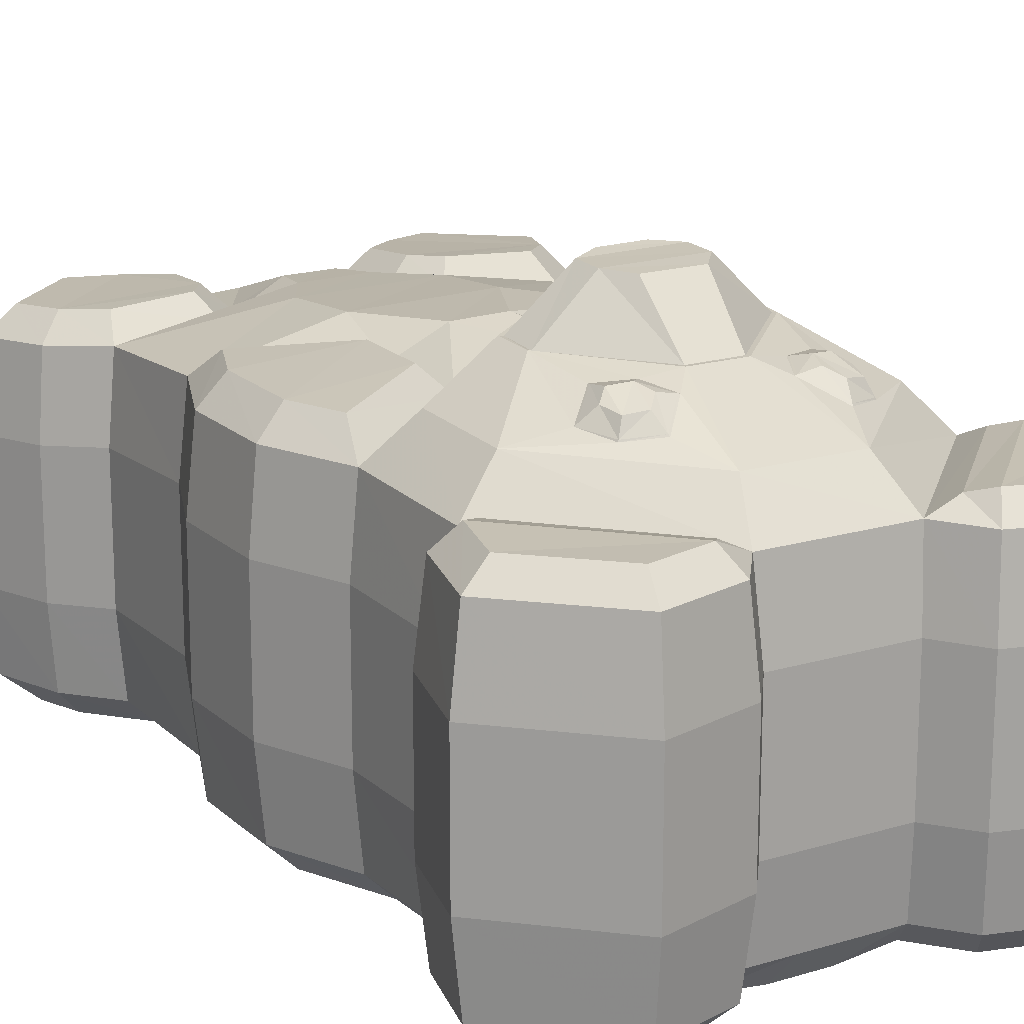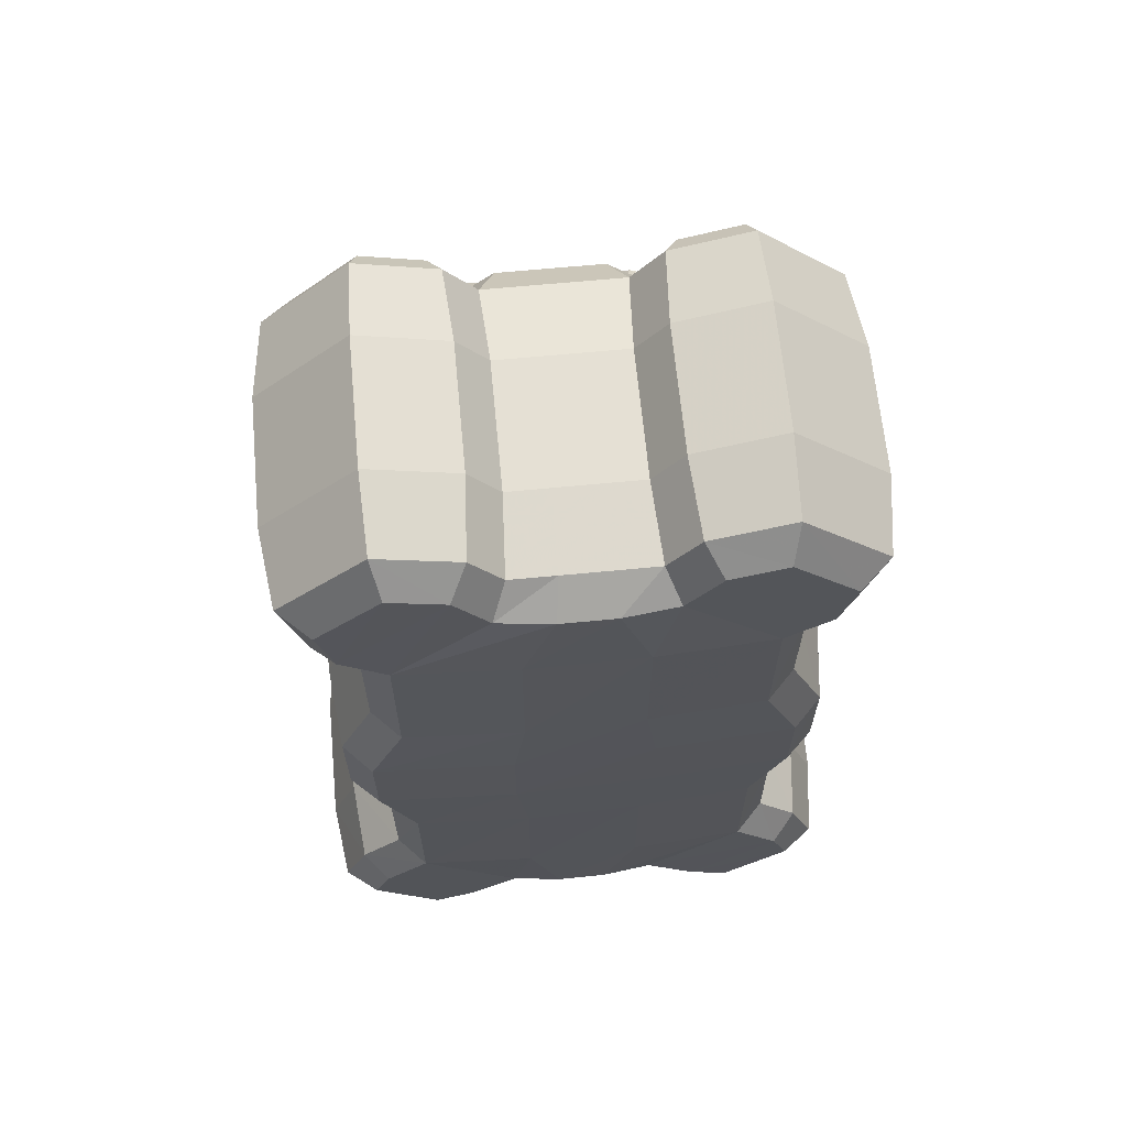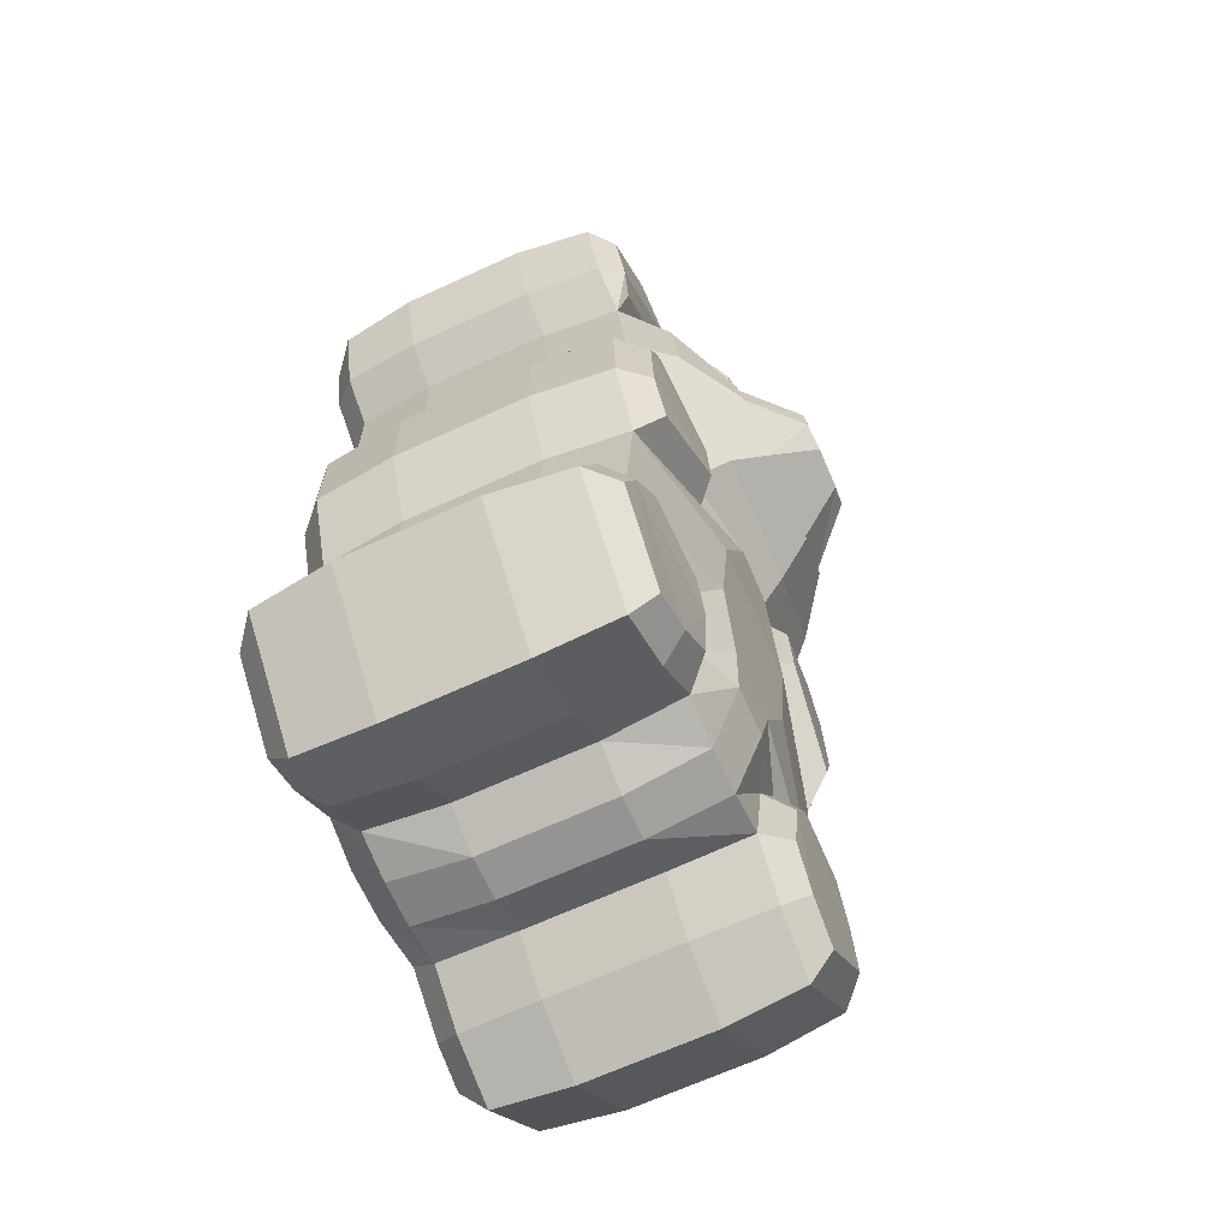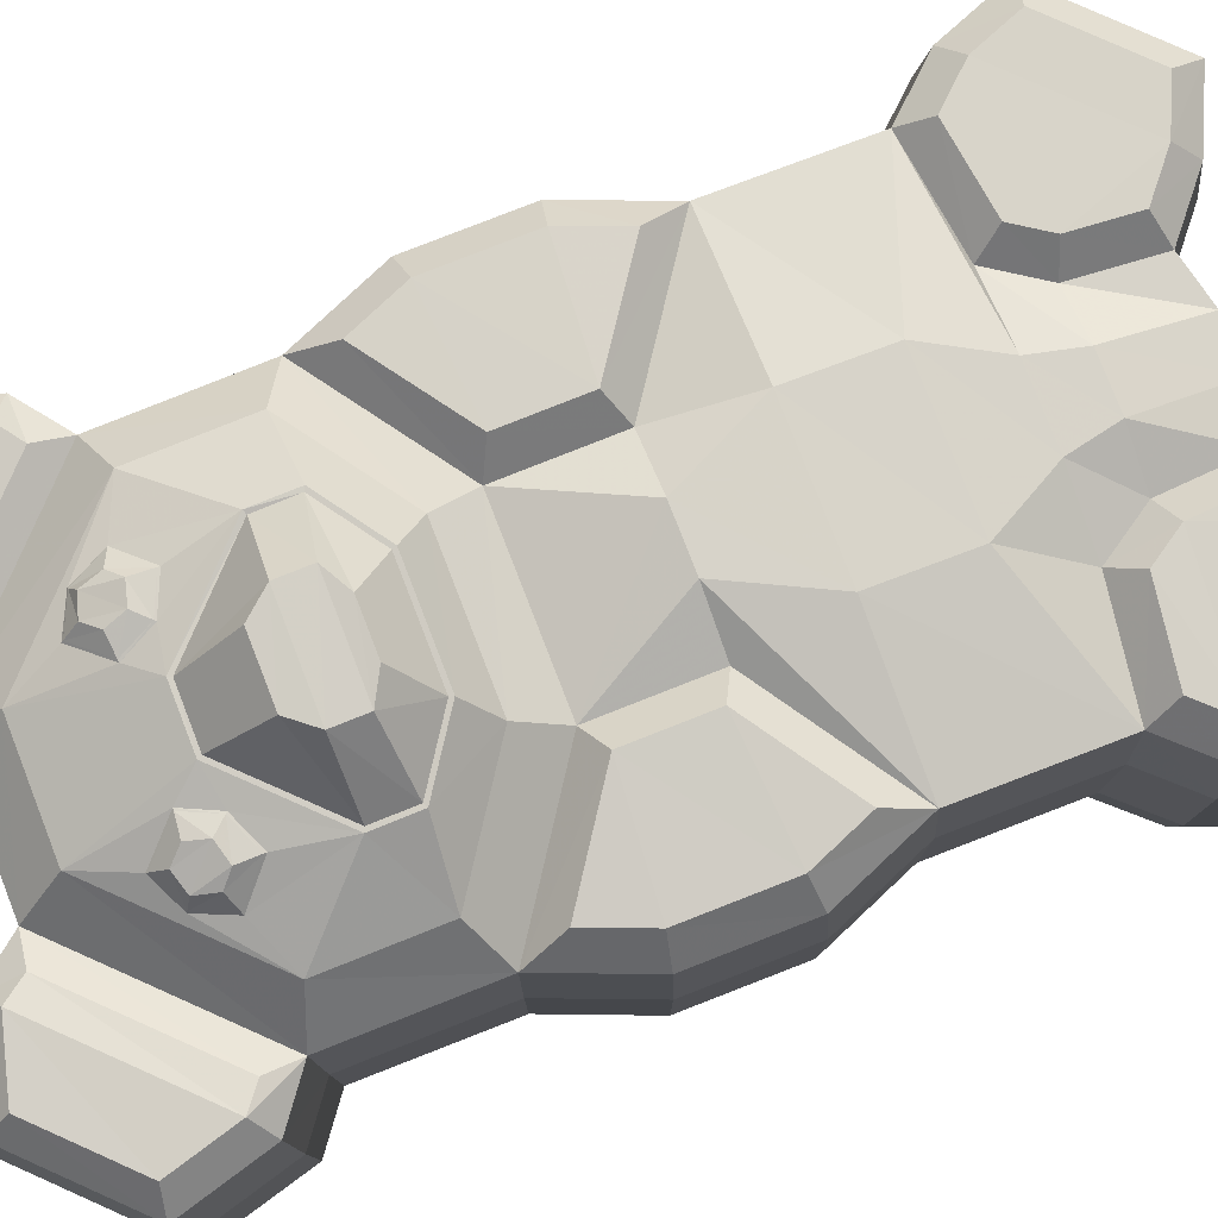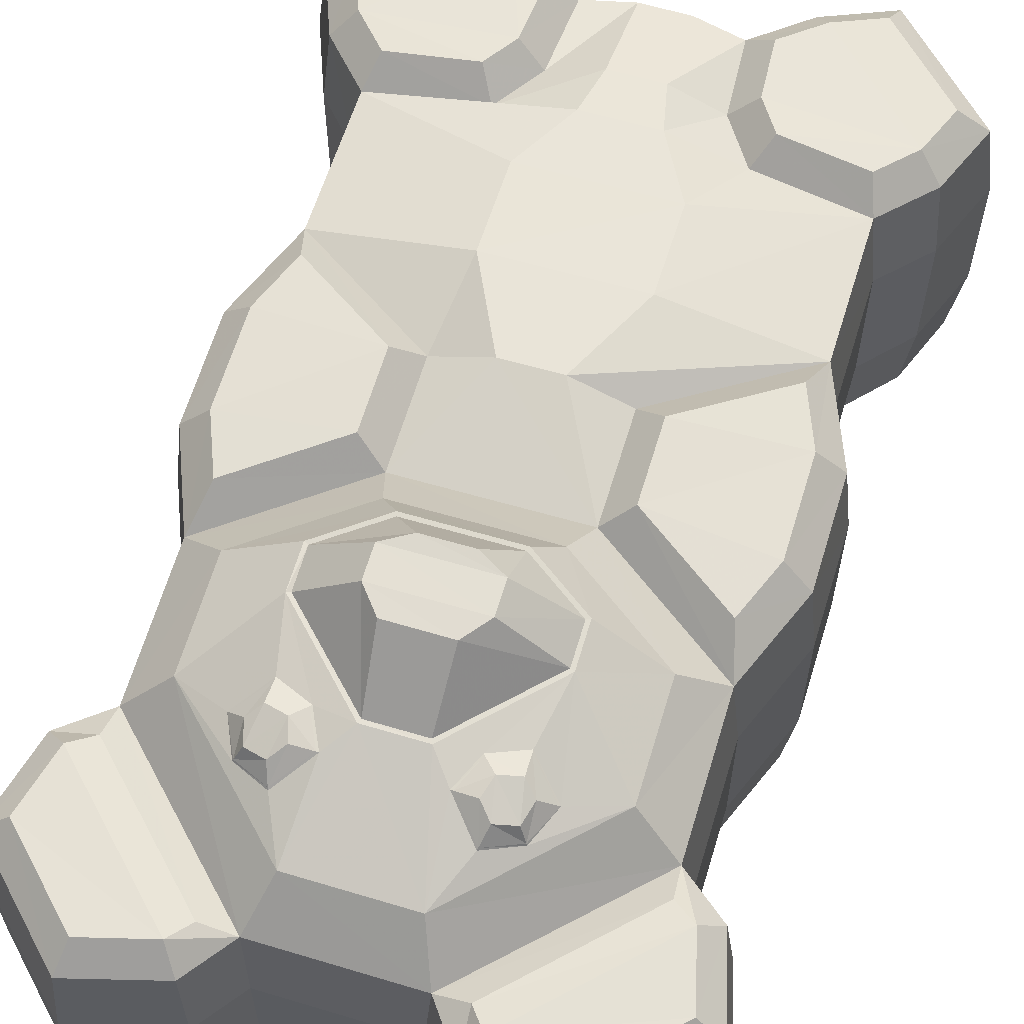
<metadata>
{"format":"obj","ext":"obj","renderer":"f3d","projection":"perspective","resolution":1024,"background":"white","views":[{"elev":17.0,"azim":149.0,"up":"+Z"},{"elev":65.4,"azim":174.6,"up":"+Y"},{"elev":-67.1,"azim":-65.3,"up":"+Y"},{"elev":79.6,"azim":-111.2,"up":"+Z"},{"elev":62.9,"azim":-163.0,"up":"+Z"}]}
</metadata>
<code>
g Gummy_Bear
v -25.23 133.7 -21.12
v -24.9 1.489 -21.16
v -38.01 14.51 -21.13
v -28.67 48.89 -20.87
v -28.67 86.83 -20.99
v 28.67 48.89 -21.87
v 28.67 86.83 -21.74
v -33.5 60.9 -20.85
v -33.5 74.81 -20.89
v 33.5 60.9 -21.93
v 33.5 74.81 -21.87
v -28.67 29.92 -21
v 28.67 29.92 -21.61
v -28.67 105.8 -21.13
v -9.555 10.95 -21.2
v -9.555 124.8 -21.2
v -34.45 110.2 -21.16
v -13.94 130.6 -21.12
v -37.51 121.5 -21.12
v -16.24 5.339 -21.19
v -34.52 23.49 -21.06
v 25.23 133.7 -21.12
v 24.9 1.489 -21.25
v 38.01 14.51 -21.39
v 28.67 105.8 -21.48
v 9.555 10.95 -21.32
v 9.555 124.8 -21.24
v 34.45 110.2 -21.4
v 13.94 130.6 -21.16
v 37.51 121.5 -21.2
v 16.24 5.339 -21.33
v 34.52 23.49 -21.52
v -25.23 133.7 18.93
v -24.9 1.489 19.25
v -38.01 14.51 19.49
v -28.67 48.89 21.92
v -28.67 86.83 21.11
v 28.67 48.89 20.96
v 28.67 86.83 20.39
v -33.5 60.9 21.73
v -33.5 74.81 21.42
v 33.5 60.9 20.69
v 33.5 74.81 20.49
v -28.67 29.92 20.77
v 28.67 29.92 20.16
v -28.67 105.8 19.87
v 9.555 10.95 19.79
v -9.555 10.95 19.91
v -9.555 124.8 19.2
v -34.45 110.2 19.47
v -13.94 130.6 19.01
v -37.51 121.5 19.04
v -16.24 5.339 19.53
v -34.52 23.49 20.08
v 25.23 133.7 18.93
v 28.67 105.8 19.53
v 9.555 124.8 19.17
v 34.45 110.2 19.24
v 13.94 130.6 18.97
v 37.51 121.5 18.94
v 24.9 1.489 19.14
v 38.01 14.51 19.24
v 16.24 5.339 19.41
v 34.52 23.49 19.62
v -24.08 129.3 -24.78
v -24.04 6.172 -24.88
v -33.42 15.48 -24.85
v -24.74 49.65 -24.8
v -24.74 86.07 -24.84
v 24.74 49.65 -25.74
v 24.74 86.07 -25.56
v -29.57 61.66 -24.74
v -29.57 74.05 -24.76
v 29.57 61.66 -25.8
v 29.57 74.05 -25.73
v -24.74 28.39 -24.83
v 24.74 28.39 -25.37
v -24.74 107.7 -24.89
v -10.98 14.87 -24.94
v -11.51 120.8 -24.91
v -31 112.5 -24.88
v -16.28 127.2 -24.81
v -33.12 120.4 -24.79
v -18.34 8.704 -24.9
v -31.13 21.38 -24.82
v 24.08 129.3 -24.83
v 24.04 6.172 -25.01
v 33.42 15.48 -25.14
v 24.74 107.7 -25.19
v 10.98 14.87 -25.11
v 11.51 120.8 -24.97
v 31 112.5 -25.06
v 16.28 127.2 -24.87
v 33.12 120.4 -24.91
v 18.34 8.704 -25.08
v 31.13 21.38 -25.24
v -14.41 27.98 21.2
v -10.3 21.66 20.71
v 14.41 27.98 20.8
v 10.3 21.66 20.48
v 11.17 60.9 22.74
v -11.17 60.9 23.35
v 11.17 74.81 22.33
v -11.17 74.81 22.87
v -25.59 135.1 -10.13
v -25.17 -6.1e-05 -10.09
v -39.47 14.2 -9.977
v -29.92 48.64 -9.107
v -29.92 87.07 -9.421
v 29.92 48.64 -10.18
v 29.92 87.07 -10.22
v -34.75 60.66 -9.144
v -34.75 75.06 -9.269
v 34.75 60.66 -10.29
v 34.75 75.06 -10.29
v -29.92 30.4 -9.507
v 29.92 30.4 -10.18
v -29.92 105.2 -9.857
v -9.101 9.696 -9.927
v -8.933 126 -10.15
v -35.54 109.5 -9.983
v -13.2 131.7 -10.13
v -38.9 121.9 -10.13
v -15.57 4.269 -10.02
v -35.6 24.16 -9.743
v 25.59 135.1 -10.13
v 25.17 -6.1e-05 -10.22
v 39.47 14.2 -10.28
v 29.92 105.2 -10.25
v 9.101 9.696 -10.05
v 8.933 126 -10.2
v 35.54 109.5 -10.28
v 13.2 131.7 -10.15
v 38.9 121.9 -10.18
v 15.57 4.269 -10.15
v 35.6 24.16 -10.25
v -25.59 135.1 7.943
v -25.17 -6.1e-05 8.154
v -39.47 14.2 8.376
v -29.92 48.64 10.34
v -29.92 87.07 9.672
v 29.92 48.64 9.292
v 29.92 87.07 8.887
v -34.75 60.66 10.19
v -34.75 75.06 9.933
v 34.75 60.66 9.072
v 34.75 75.06 8.929
v -29.92 30.4 9.443
v 29.92 30.4 8.773
v -29.92 105.2 8.708
v 9.101 9.696 8.543
v -9.101 9.696 8.665
v -8.933 126 8.13
v -35.54 109.5 8.409
v -13.2 131.7 7.971
v -38.9 121.9 7.992
v -15.57 4.269 8.396
v -35.6 24.16 8.89
v 25.59 135.1 7.943
v 29.92 105.2 8.326
v 8.933 126 8.088
v 35.54 109.5 8.115
v 13.2 131.7 7.943
v 38.9 121.9 7.943
v 25.17 -6.1e-05 8.051
v 39.47 14.2 8.094
v 15.57 4.269 8.259
v 35.6 24.16 8.382
v -24.16 5.513 22.8
v -34.06 15.34 23.03
v -27.36 26.33 23.99
v -13.04 12.43 23.38
v -18.05 8.231 23.04
v -31.6 21.68 23.49
v -16.4 24.84 24.29
v -13.6 20.55 23.99
v 27.36 26.33 23.48
v 13.04 12.43 23.21
v 24.16 5.513 22.67
v 34.06 15.34 22.77
v 18.05 8.231 22.89
v 31.6 21.68 23.08
v 16.4 24.84 23.92
v 13.6 20.55 23.72
v -23.21 89.7 26.72
v 23.21 89.7 26.14
v -23.21 103.5 25.66
v -7.305 119.3 24.91
v 23.21 103.5 25.49
v 7.305 119.3 24.89
v 9.474 80.27 27.68
v -9.474 80.27 28.08
v -27.06 54.2 25.78
v -27.06 81.51 25.1
v -30.03 61.57 25.59
v -30.03 74.14 25.28
v -14.64 62.73 26.78
v -14.64 72.98 26.43
v 27.06 54.2 24.81
v 27.06 81.51 24.31
v 30.03 61.57 24.58
v 30.03 74.14 24.36
v 14.64 62.73 26.06
v 14.64 72.98 25.76
v -14.46 88.96 32.37
v 14.46 88.96 31.95
v -14.46 94.53 31.86
v -3.702 105.2 31.04
v 14.46 94.53 31.68
v 3.702 105.2 31.01
v 6.76 83.67 32.78
v -6.76 83.67 33.03
v 9.555 48.89 25.59
v -9.555 48.89 26.06
v 9.555 36.76 24.74
v -9.555 36.76 25.11
v 4.805 27.98 24.16
v -4.805 27.98 24.3
v 3.432 21.66 23.63
v -3.432 21.66 23.71
v 3.185 9.409 19.79
v -3.185 9.409 19.83
v 3.034 7.123 8.502
v -3.034 7.123 8.538
v 3.034 7.123 -10.03
v -3.034 7.123 -9.997
v 3.185 9.409 -21.28
v -3.185 9.409 -21.24
v 3.662 14.87 -25.92
v -3.662 14.87 -25.86
v 8.246 28.39 -26.14
v -8.246 28.39 -25.9
v 8.246 49.65 -26.48
v -8.246 49.65 -26.06
v 9.858 61.66 -26.6
v -9.858 61.66 -26.06
v 9.858 74.05 -26.53
v -9.858 74.05 -26.04
v 8.246 86.07 -26.33
v -8.246 86.07 -26.01
v 8.246 107.7 -26
v -8.246 107.7 -25.86
v 3.838 120.8 -25.81
v -3.838 120.8 -25.79
v 3.185 124.8 -21.23
v -3.185 124.8 -21.22
v 2.978 126 -10.18
v -2.978 126 -10.16
v 3.723 60.9 26.26
v -3.723 60.9 26.47
v -24.36 130.4 22.11
v -28.97 110 21.78
v -13.67 125.2 21.21
v -31.79 112.1 22.5
v -15.81 128 22.15
v -34.11 120.7 22.16
v 24.35 130.3 22.07
v 28.97 110 21.49
v 13.67 125.2 21.17
v 31.79 112.1 22.29
v 15.8 128 22.08
v 34.1 120.7 22.06
v -16.64 106.2 27.26
v -10.34 112.6 26.93
v -12.8 102.5 30.01
v -6.47 108.5 29.53
v -14.46 107.1 29.27
v -11.08 110.5 29.13
v -12.88 105.6 30.46
v -9.448 108.8 30.17
v -10.23 106.3 30.74
v -13.72 109.8 28.75
v -14.66 110.6 26.54
v -8.476 104.4 30.29
v -16.42 106.3 27.46
v -10.41 112.4 27.15
v -12.81 102.8 30.06
v -6.772 108.6 29.59
v -8.653 104.6 30.34
v -14.56 110.6 26.76
v -3.038 88.34 39.31
v 3.036 88.34 39.19
v 6.517 94.42 38.67
v 3.956 97.53 38.42
v 16.64 106.2 27.26
v 10.34 112.6 26.93
v 12.8 102.5 30.01
v 6.47 108.5 29.53
v 14.46 107.1 29.27
v 11.08 110.5 29.13
v 12.88 105.6 30.46
v 9.448 108.8 30.17
v 10.23 106.3 30.74
v 13.72 109.8 28.75
v 14.66 110.6 26.54
v 8.476 104.4 30.29
v 16.42 106.3 27.46
v 10.41 112.4 27.15
v 12.81 102.8 30.06
v 6.772 108.6 29.59
v 8.653 104.6 30.34
v 14.56 110.6 26.76
v -13.94 89.23 32.33
v 13.94 89.23 31.92
v -13.94 94.32 31.86
v -3.486 104.7 31.07
v 13.94 94.32 31.53
v 3.487 104.7 31.01
v 6.596 84.19 32.71
v -6.598 84.19 32.96
v -6.517 90.25 39.03
v 6.517 90.25 38.84
v -6.517 94.42 38.83
v -3.956 97.52 38.49
f 255 251 256 254
f 197 195 193
f 312 283 313 311
f 195 197 198 196
f 198 194 196
f 44 216 214 36
f 174 170 169 173
f 48 222 220 98
f 176 173 172
f 283 284 314 313
f 253 255 254 252
f 262 257 261 260
f 179 180 182 181
f 181 184 178
f 260 261 259 258
f 81 83 65 82
f 70 233 235 74
f 71 239 241 89
f 74 235 237 75
f 75 237 239 71
f 77 231 233 70
f 84 66 67 85
f 90 229 231 77
f 79 84 85 76
f 89 241 243 91
f 78 81 82 80
f 105 137 155 122
f 123 156 137 105
f 121 154 156 123
f 114 146 142 110
f 108 140 144 112
f 129 160 143 111
f 109 141 150 118
f 115 147 146 114
f 112 144 145 113
f 111 143 147 115
f 113 145 141 109
f 110 142 149 117
f 116 148 140 108
f 107 139 158 125
f 106 138 139 107
f 124 157 138 106
f 119 226 224 152
f 125 158 148 116
f 119 152 157 124
f 117 149 168 136
f 247 161 131
f 122 155 153 120
f 118 150 154 121
f 92 93 86 94
f 89 91 93 92
f 134 164 162 132
f 126 159 164 134
f 133 163 159 126
f 132 162 160 129
f 131 161 163 133
f 95 96 88 87
f 90 77 96 95
f 127 165 167 135
f 128 166 165 127
f 136 168 166 128
f 135 167 151 130
f 19 83 81 17
f 1 65 83 19
f 18 82 65 1
f 8 72 68 4
f 6 70 74 10
f 14 78 69 5
f 7 71 89 25
f 9 73 72 8
f 10 74 75 11
f 5 69 73 9
f 11 75 71 7
f 4 68 76 12
f 13 77 70 6
f 2 66 84 20
f 3 67 66 2
f 21 85 67 3
f 26 227 229 90
f 20 84 79 15
f 12 76 85 21
f 16 246 244 80
f 17 81 78 14
f 16 80 82 18
f 28 92 94 30
f 22 86 93 29
f 30 94 86 22
f 25 89 92 28
f 29 93 91 27
f 31 95 87 23
f 24 88 96 32
f 23 87 88 24
f 26 90 95 31
f 32 96 77 13
f 98 220 218 97
f 97 218 216 44
f 176 175 174 173
f 175 171 174
f 182 183 184 181
f 182 177 183
f 101 249 213 38
f 199 201 203
f 249 103 104 250
f 203 201 202 204
f 282 312 311 281
f 204 202 200
f 1 105 122 18
f 51 155 137 33
f 19 123 105 1
f 33 137 156 52
f 17 121 123 19
f 52 156 154 50
f 10 114 110 6
f 38 142 146 42
f 4 108 112 8
f 40 144 140 36
f 25 129 111 7
f 39 143 160 56
f 5 109 118 14
f 46 150 141 37
f 11 115 114 10
f 42 146 147 43
f 8 112 113 9
f 41 145 144 40
f 7 111 115 11
f 43 147 143 39
f 9 113 109 5
f 37 141 145 41
f 6 110 117 13
f 45 149 142 38
f 12 116 108 4
f 36 140 148 44
f 3 107 125 21
f 54 158 139 35
f 2 106 107 3
f 35 139 138 34
f 20 124 106 2
f 34 138 157 53
f 15 228 226 119
f 47 221 223 151
f 21 125 116 12
f 44 148 158 54
f 15 119 124 20
f 53 157 152 48
f 13 117 136 32
f 64 168 149 45
f 27 245 247 131
f 57 161 153 49
f 18 122 120 16
f 49 153 155 51
f 14 118 121 17
f 50 154 150 46
f 30 134 132 28
f 58 162 164 60
f 22 126 134 30
f 60 164 159 55
f 29 133 126 22
f 55 159 163 59
f 28 132 129 25
f 56 160 162 58
f 27 131 133 29
f 59 163 161 57
f 23 127 135 31
f 63 167 165 61
f 24 128 127 23
f 61 165 166 62
f 32 136 128 24
f 62 166 168 64
f 31 135 130 26
f 47 151 167 63
f 35 170 174 54
f 34 169 170 35
f 53 173 169 34
f 98 176 172 48
f 48 172 173 53
f 97 175 176 98
f 44 171 175 97
f 54 174 171 44
f 61 179 181 63
f 62 180 179 61
f 64 182 180 62
f 63 181 178 47
f 47 178 184 100
f 100 184 183 99
f 45 177 182 64
f 99 183 177 45
f 56 189 186 39
f 37 185 187 46
f 57 190 189 56
f 49 188 190 57
f 46 187 188 49
f 103 191 192 104
f 39 186 191 103
f 104 192 185 37
f 102 197 193 36
f 36 193 195 40
f 40 195 196 41
f 104 198 197 102
f 37 194 198 104
f 41 196 194 37
f 38 199 203 101
f 42 201 199 38
f 101 203 204 103
f 43 202 201 42
f 103 204 200 39
f 39 200 202 43
f 189 209 206 186
f 185 205 207 187
f 277 269 267 275
f 188 208 210 190
f 268 272 271 270
f 191 211 212 192
f 186 206 211 191
f 192 212 205 185
f 216 215 213 214
f 215 45 38 213
f 222 221 219 220
f 221 47 100 219
f 233 234 236 235
f 234 68 72 236
f 239 240 242 241
f 240 69 78 242
f 235 236 238 237
f 236 72 73 238
f 237 238 240 239
f 238 73 69 240
f 231 232 234 233
f 232 76 68 234
f 229 230 232 231
f 230 79 76 232
f 241 242 244 243
f 242 78 80 244
f 226 225 223 224
f 225 130 151 223
f 248 153 161 247
f 248 120 153
f 227 228 230 229
f 228 15 79 230
f 246 245 243 244
f 245 27 91 243
f 220 219 217 218
f 219 100 99 217
f 218 217 215 216
f 217 99 45 215
f 249 250 214 213
f 250 102 36 214
f 249 101 103
f 102 250 104
f 228 227 225 226
f 227 26 130 225
f 221 222 224 223
f 222 48 152 224
f 245 246 248 247
f 246 16 120 248
f 33 251 255 51
f 52 256 251 33
f 50 254 256 52
f 49 253 252 46
f 51 255 253 49
f 46 252 254 50
f 60 262 260 58
f 55 257 262 60
f 59 261 257 55
f 58 260 258 56
f 57 259 261 59
f 56 258 259 57
f 279 271 269 277
f 278 266 264 276
f 280 273 263 275
f 278 270 271 279
f 187 273 264 188
f 207 265 263 187
f 274 265 207 208
f 188 264 266 208
f 276 264 273 280
f 265 277 275 263
f 277 265 274 279
f 276 268 270 278
f 272 267 269 271
f 187 263 273
f 208 266 274
f 280 275 267 272
f 279 274 266 278
f 280 272 268 276
f 289 291 299 297
f 293 294 290 292
f 291 293 301 299
f 286 288 300 298
f 285 295 302 297
f 293 292 300 301
f 286 295 189 190
f 285 287 209 189
f 209 287 296 210
f 288 286 190 210
f 295 286 298 302
f 297 299 287 285
f 296 287 299 301
f 292 290 298 300
f 291 289 294 293
f 285 189 295
f 288 210 296
f 289 297 302 294
f 288 296 301 300
f 290 294 302 298
f 209 307 304 206
f 205 303 305 207
f 210 308 307 209
f 208 306 308 210
f 207 305 306 208
f 211 309 310 212
f 206 304 309 211
f 212 310 303 205
f 307 283 312 304
f 303 311 313 305
f 308 284 283 307
f 306 314 284 308
f 305 313 314 306
f 309 282 281 310
f 304 312 282 309
f 310 281 311 303

</code>
